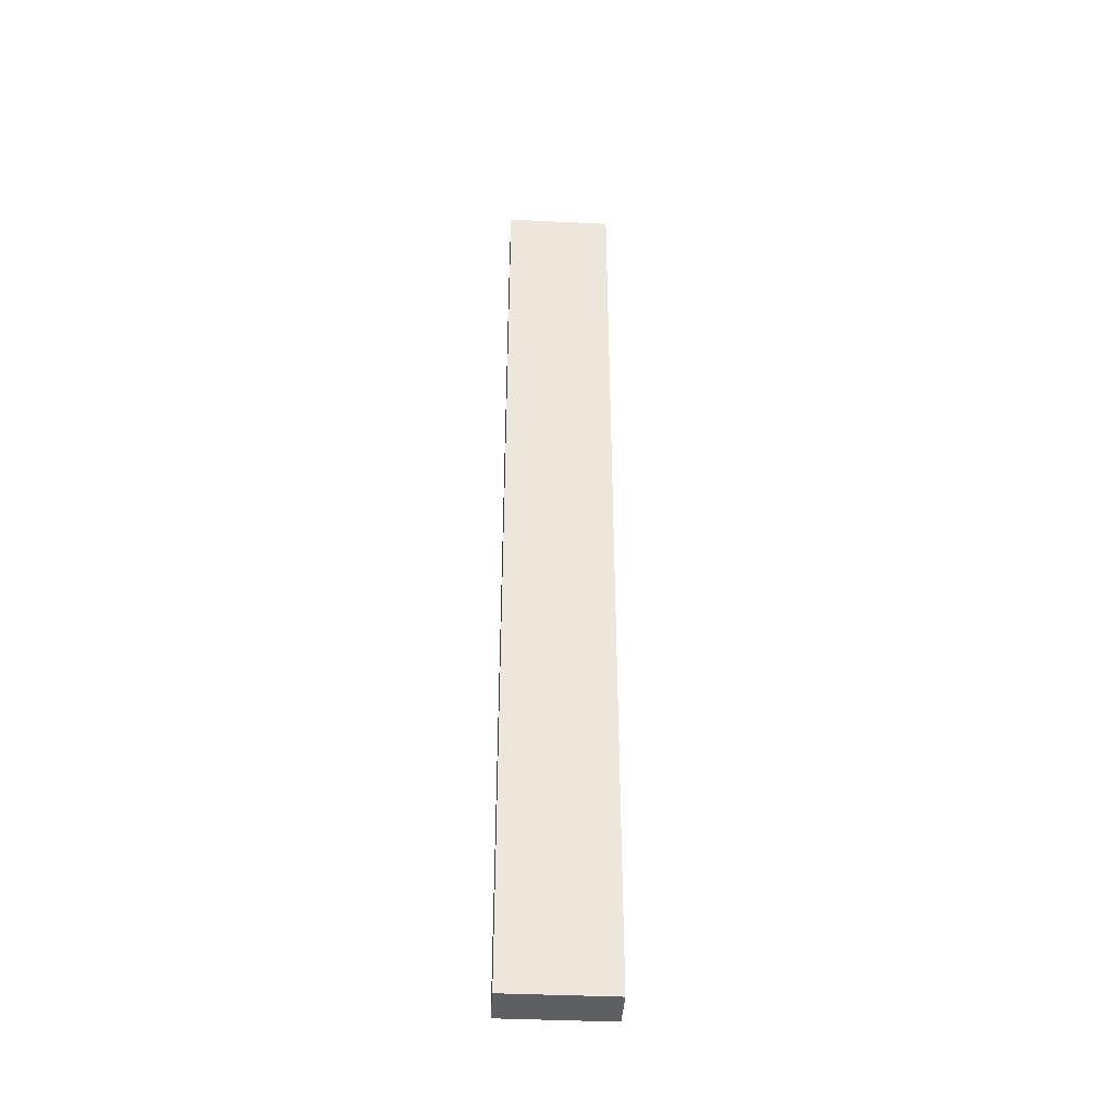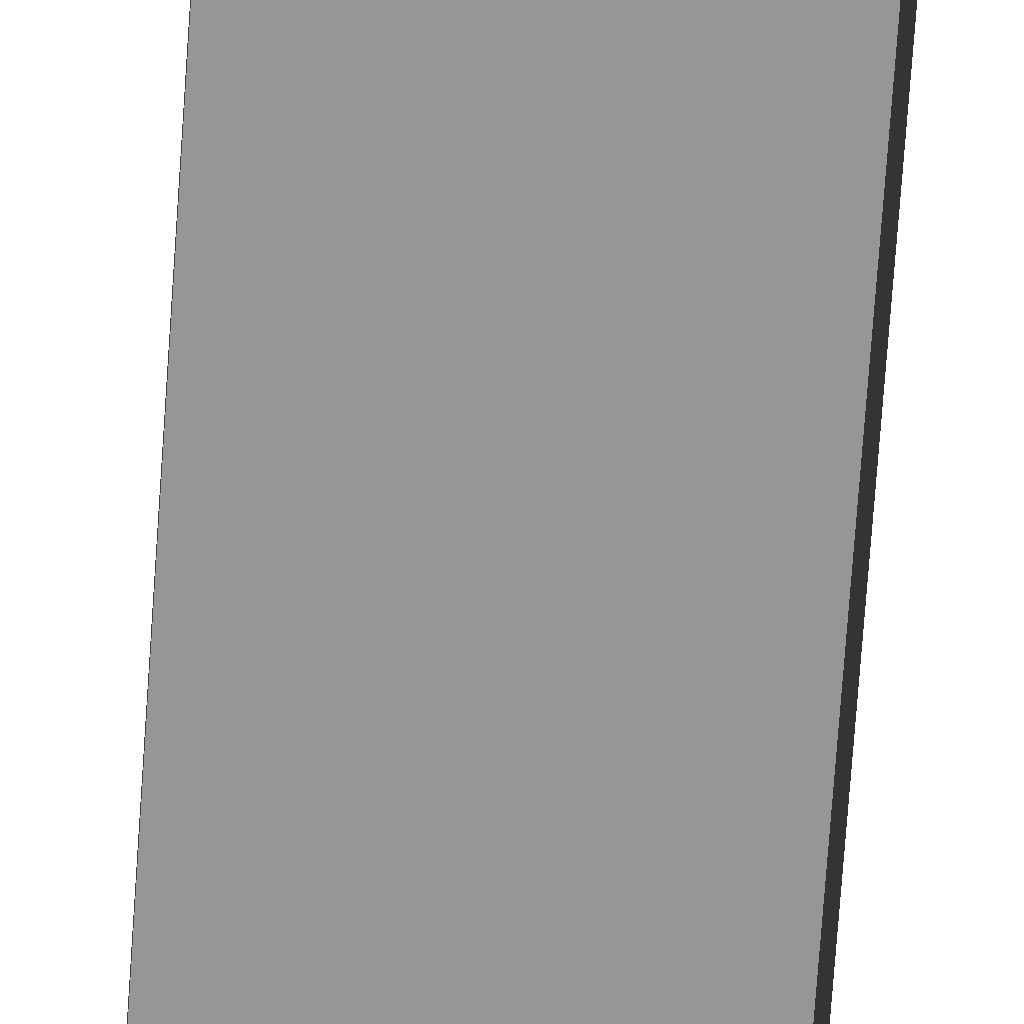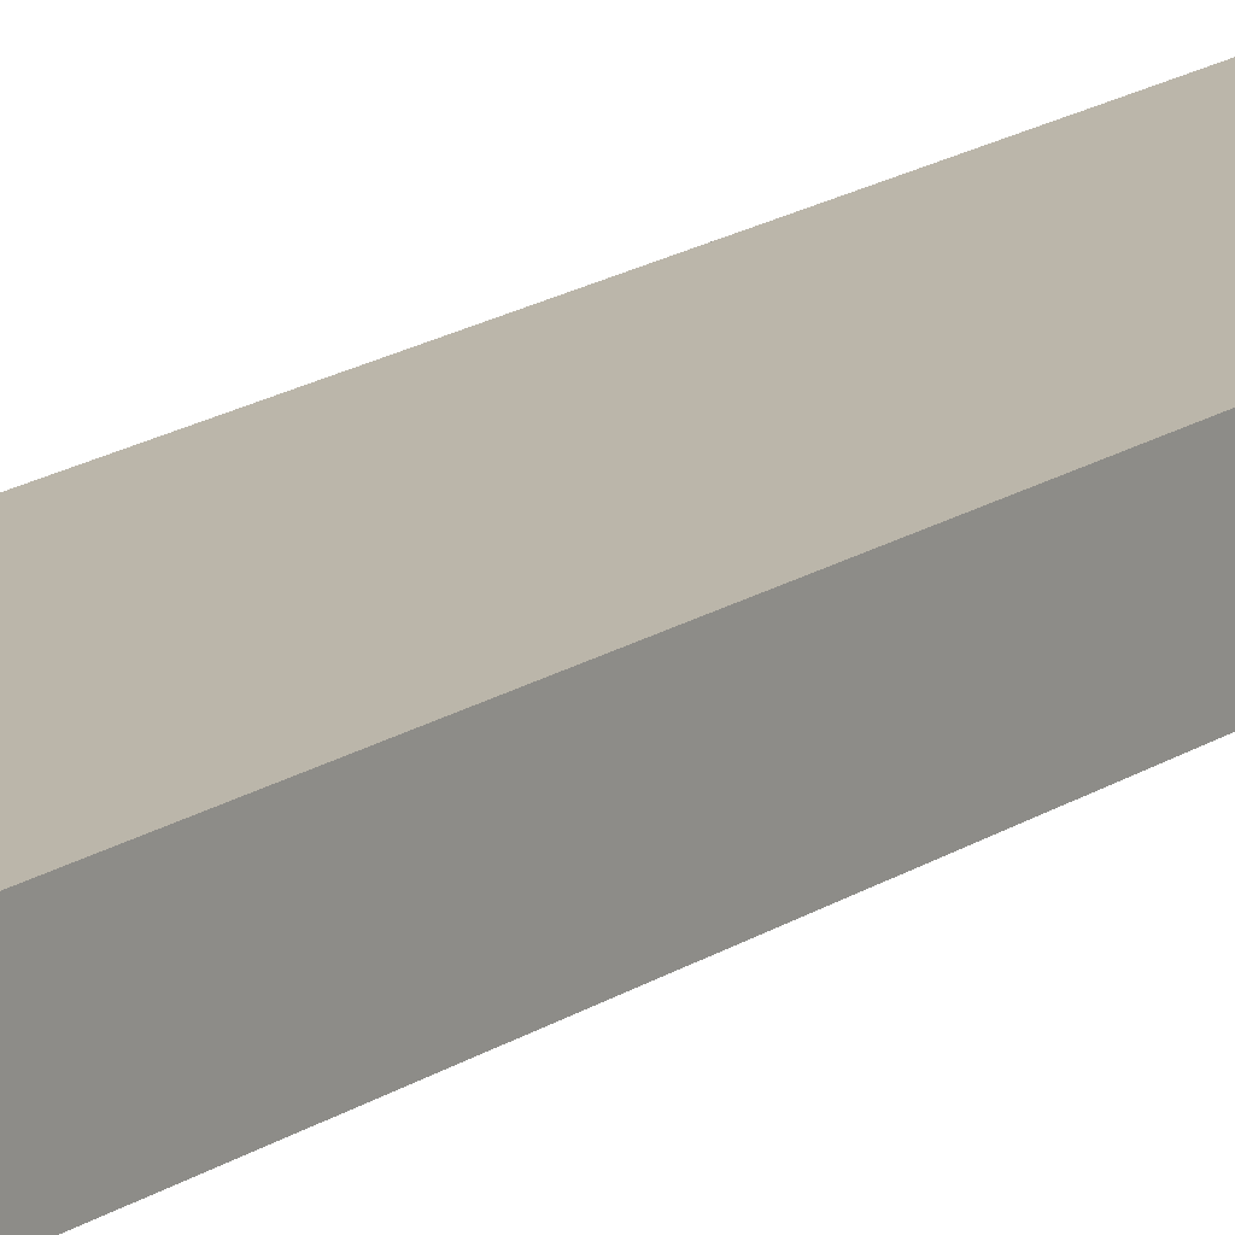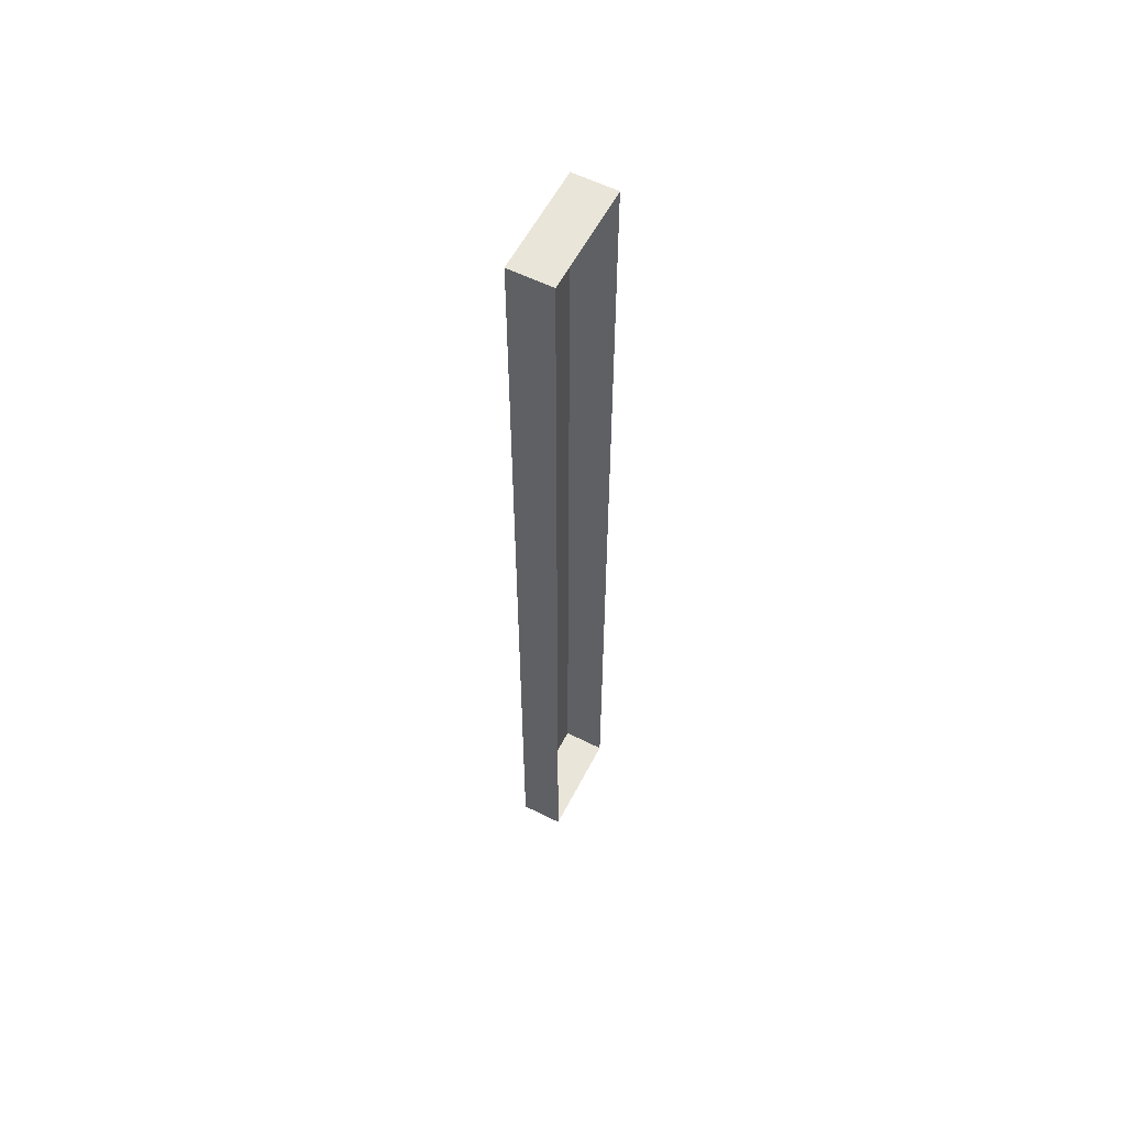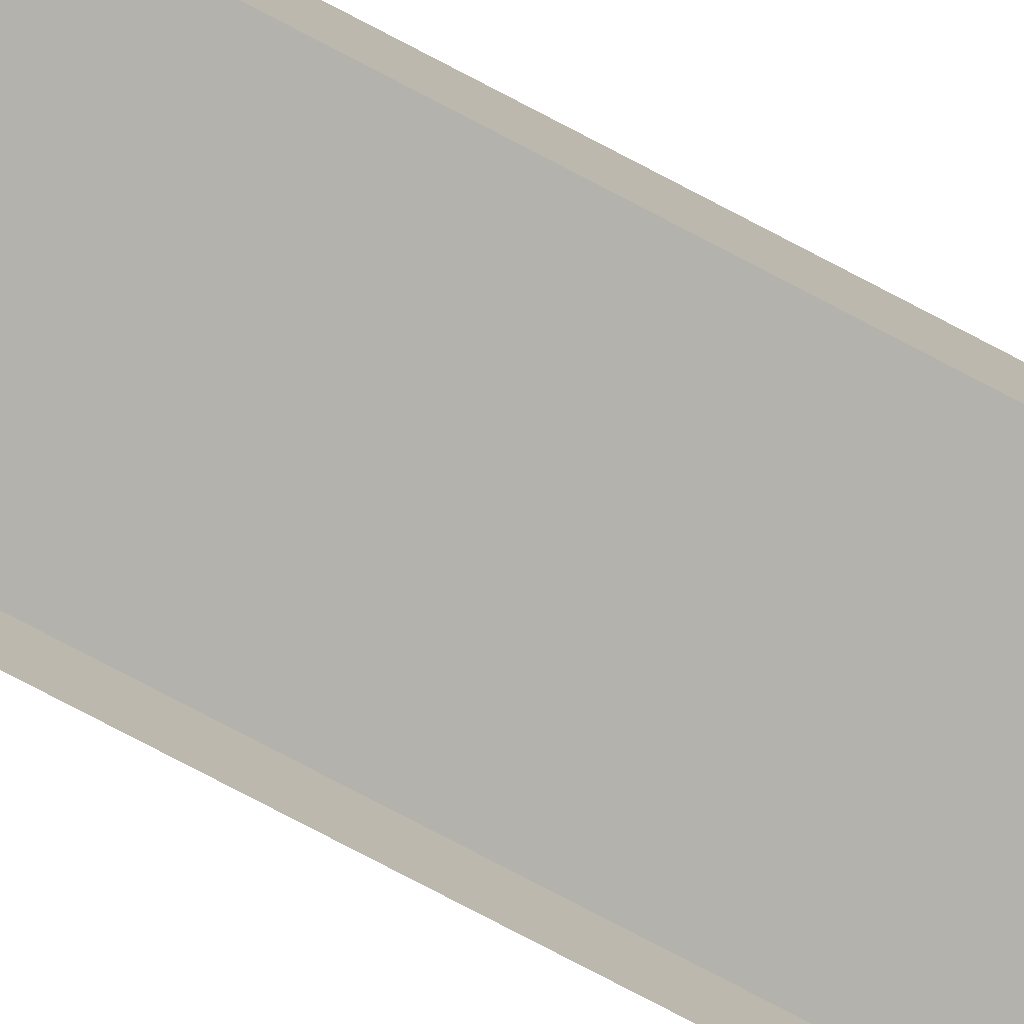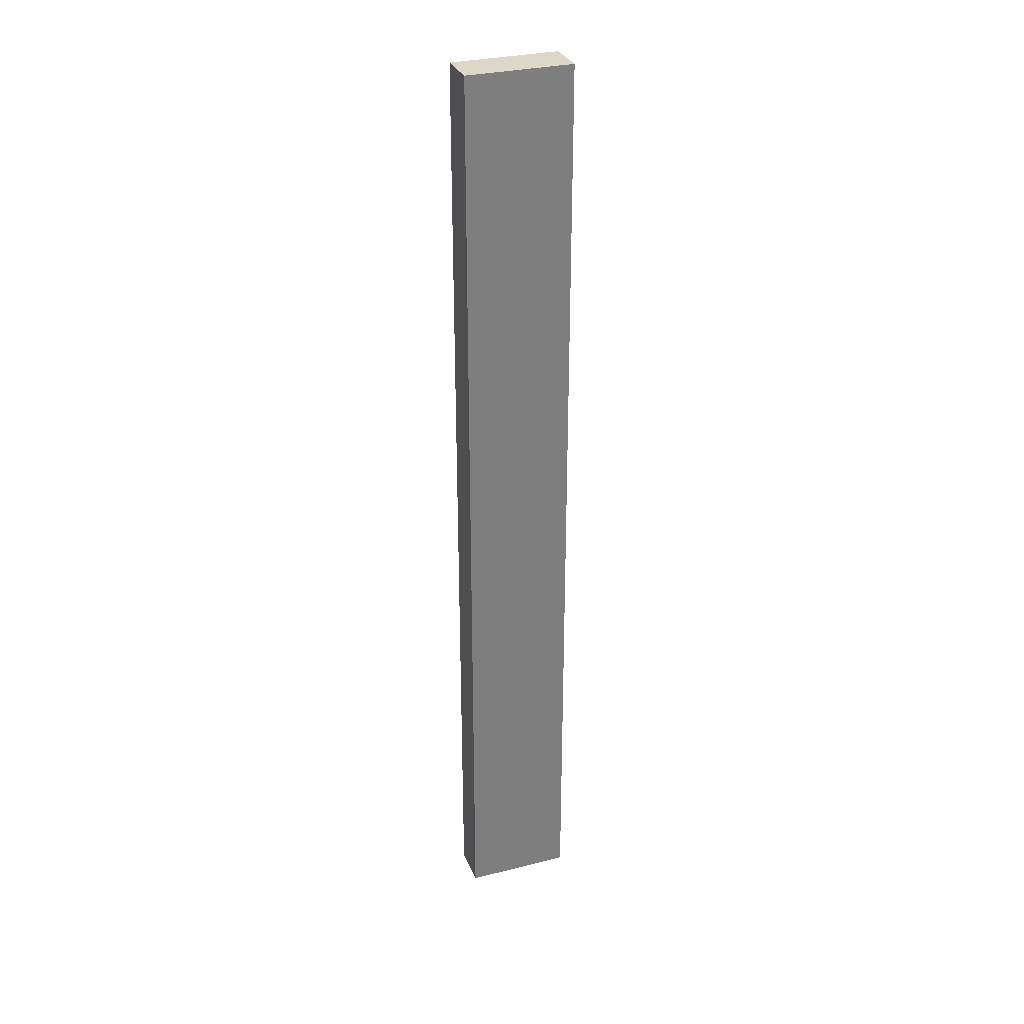
<metadata>
{"format":"obj","ext":"obj","renderer":"f3d","projection":"perspective","resolution":1024,"background":"white","views":[{"elev":-40.7,"azim":-3.3,"up":"+Y"},{"elev":-67.7,"azim":-3.9,"up":"+Z"},{"elev":14.1,"azim":-147.9,"up":"+Z"},{"elev":58.5,"azim":117.3,"up":"+Y"},{"elev":-79.6,"azim":62.5,"up":"+Z"},{"elev":30.9,"azim":-19.8,"up":"+Y"}]}
</metadata>
<code>
o D_Wall_Deco_06_Cylinder.370
v -0.1 0 -0.02
v -0.1 1.8 -0.02
v -0.1 0 -0.1
v -0.1 1.8 -0.1
v 0.1 0 -0.02
v 0.1 1.8 -0.02
v 0.1 0 -0.1
v 0.1 1.8 -0.1
f 2 3 1
f 8 5 7
f 6 1 5
f 7 1 3
f 4 6 8
f 2 4 3
f 8 6 5
f 6 2 1
f 7 5 1
f 4 2 6

</code>
